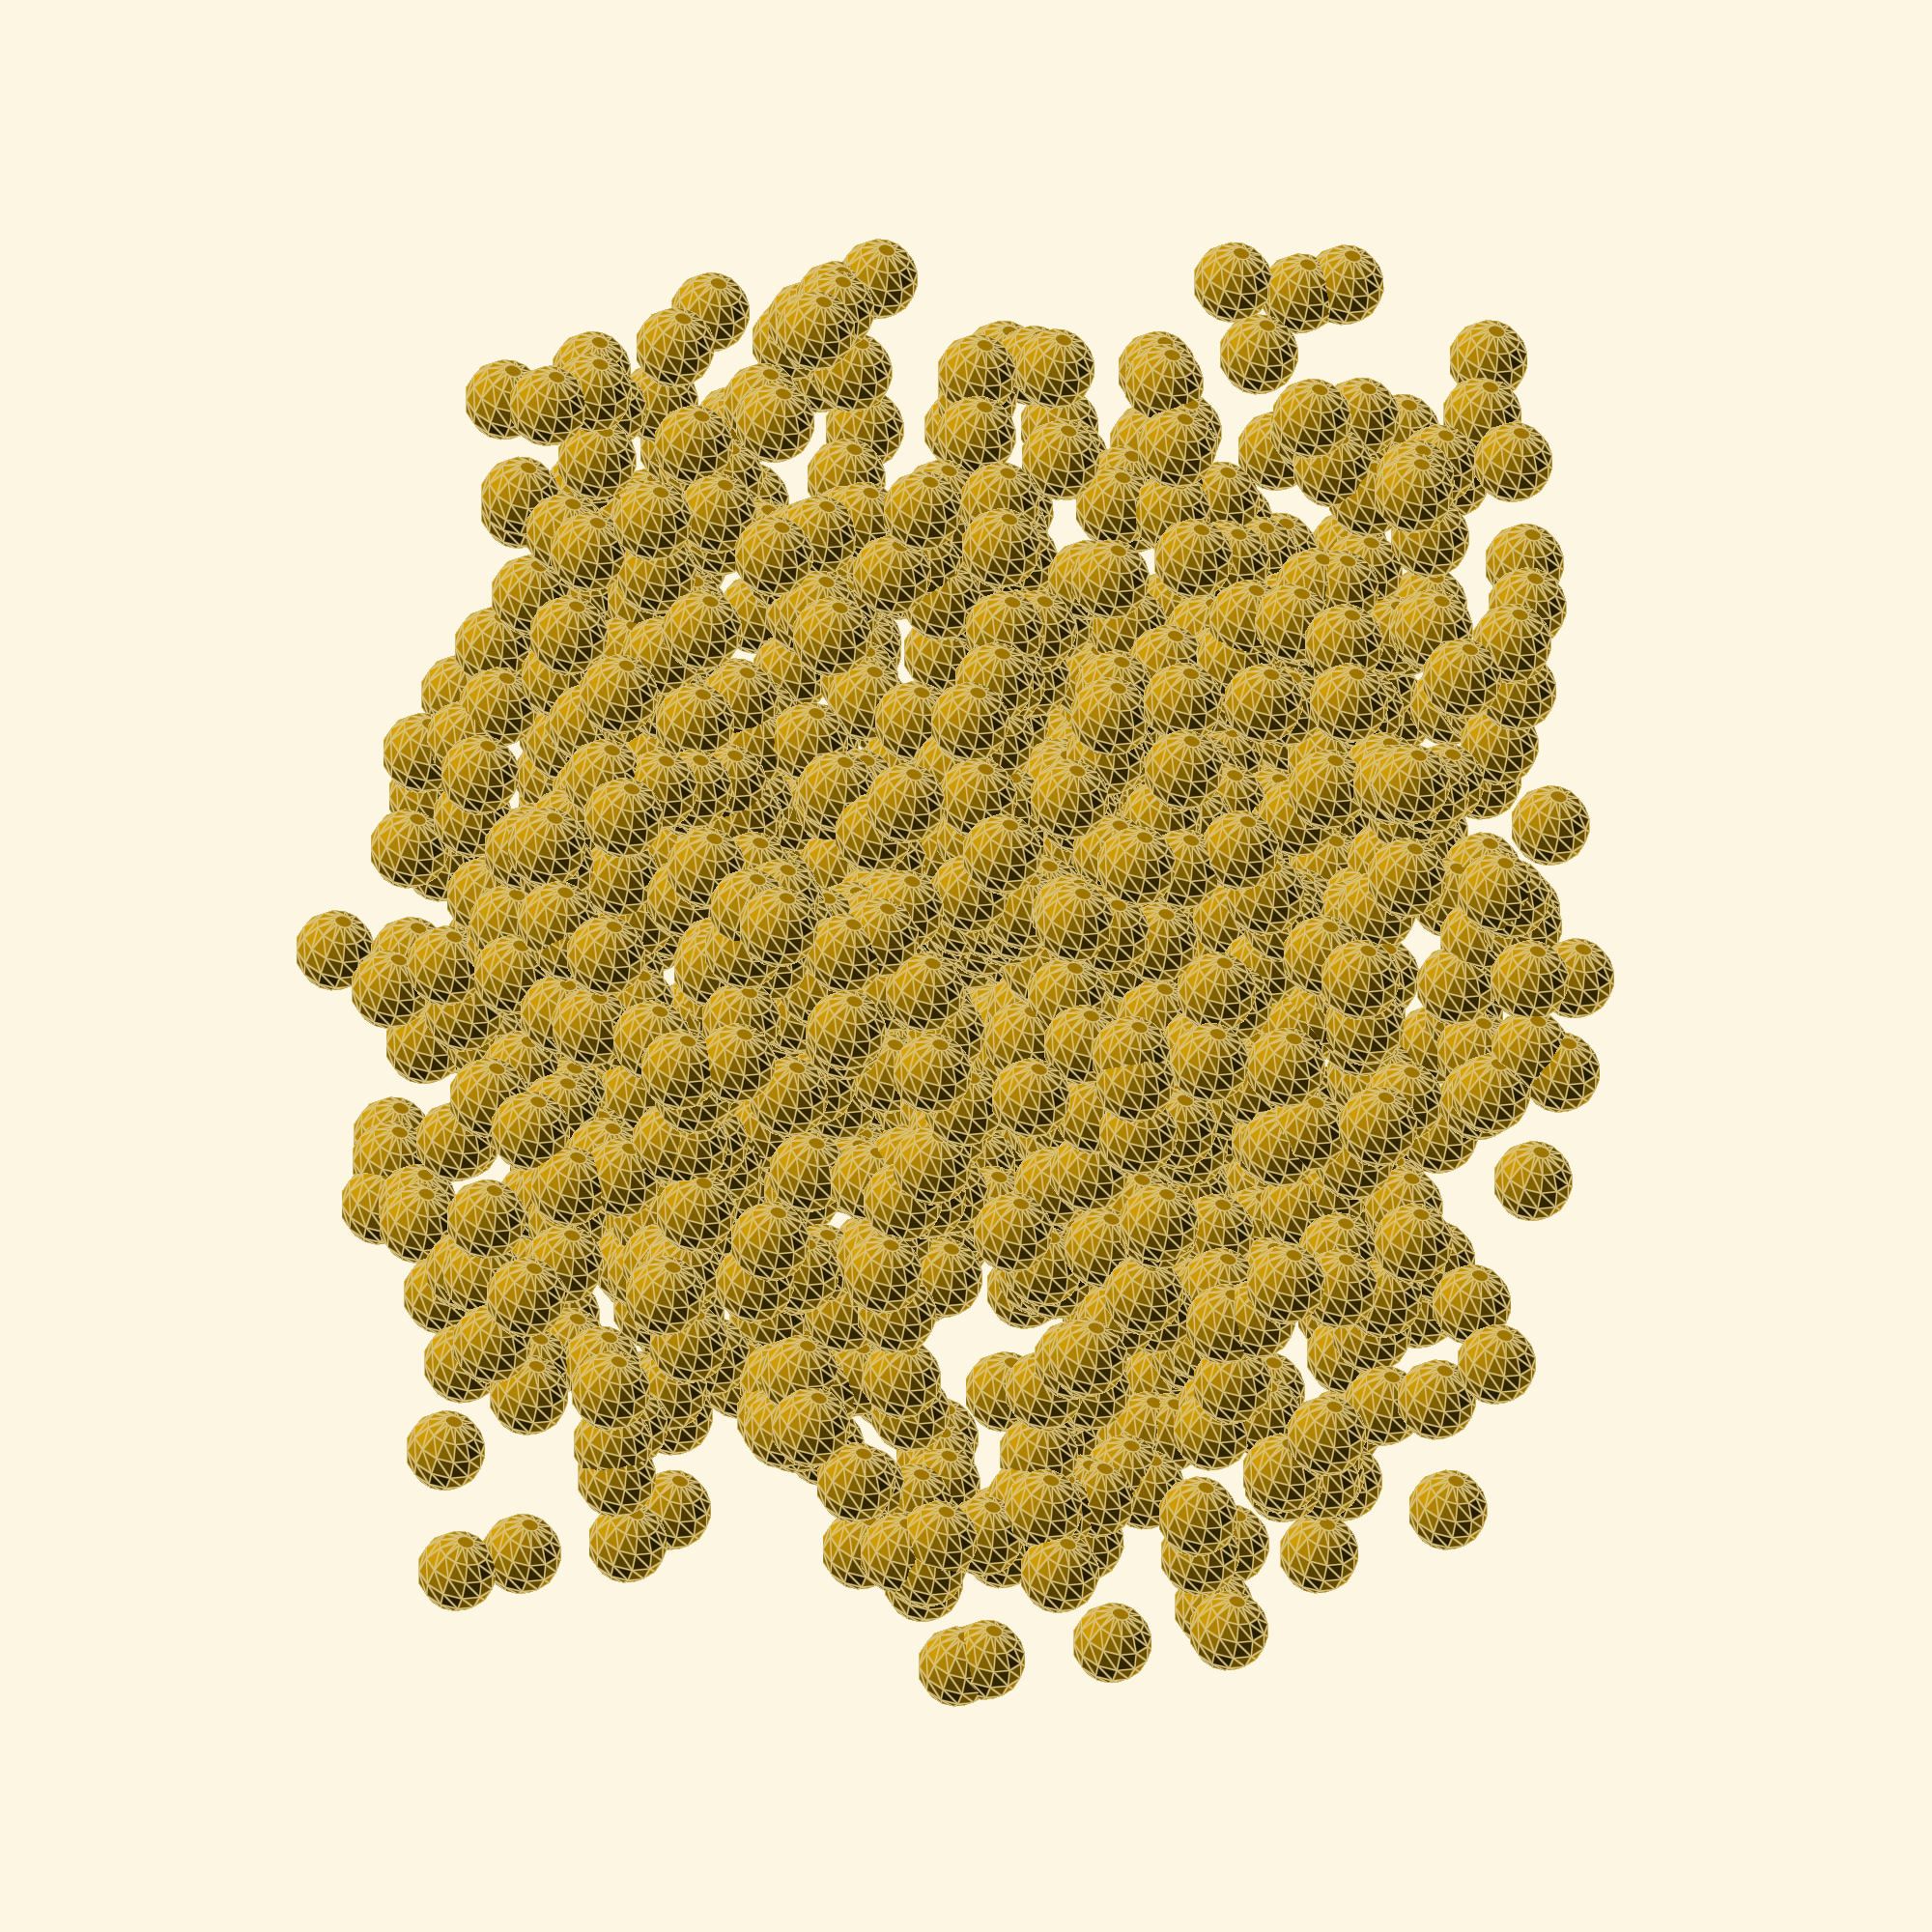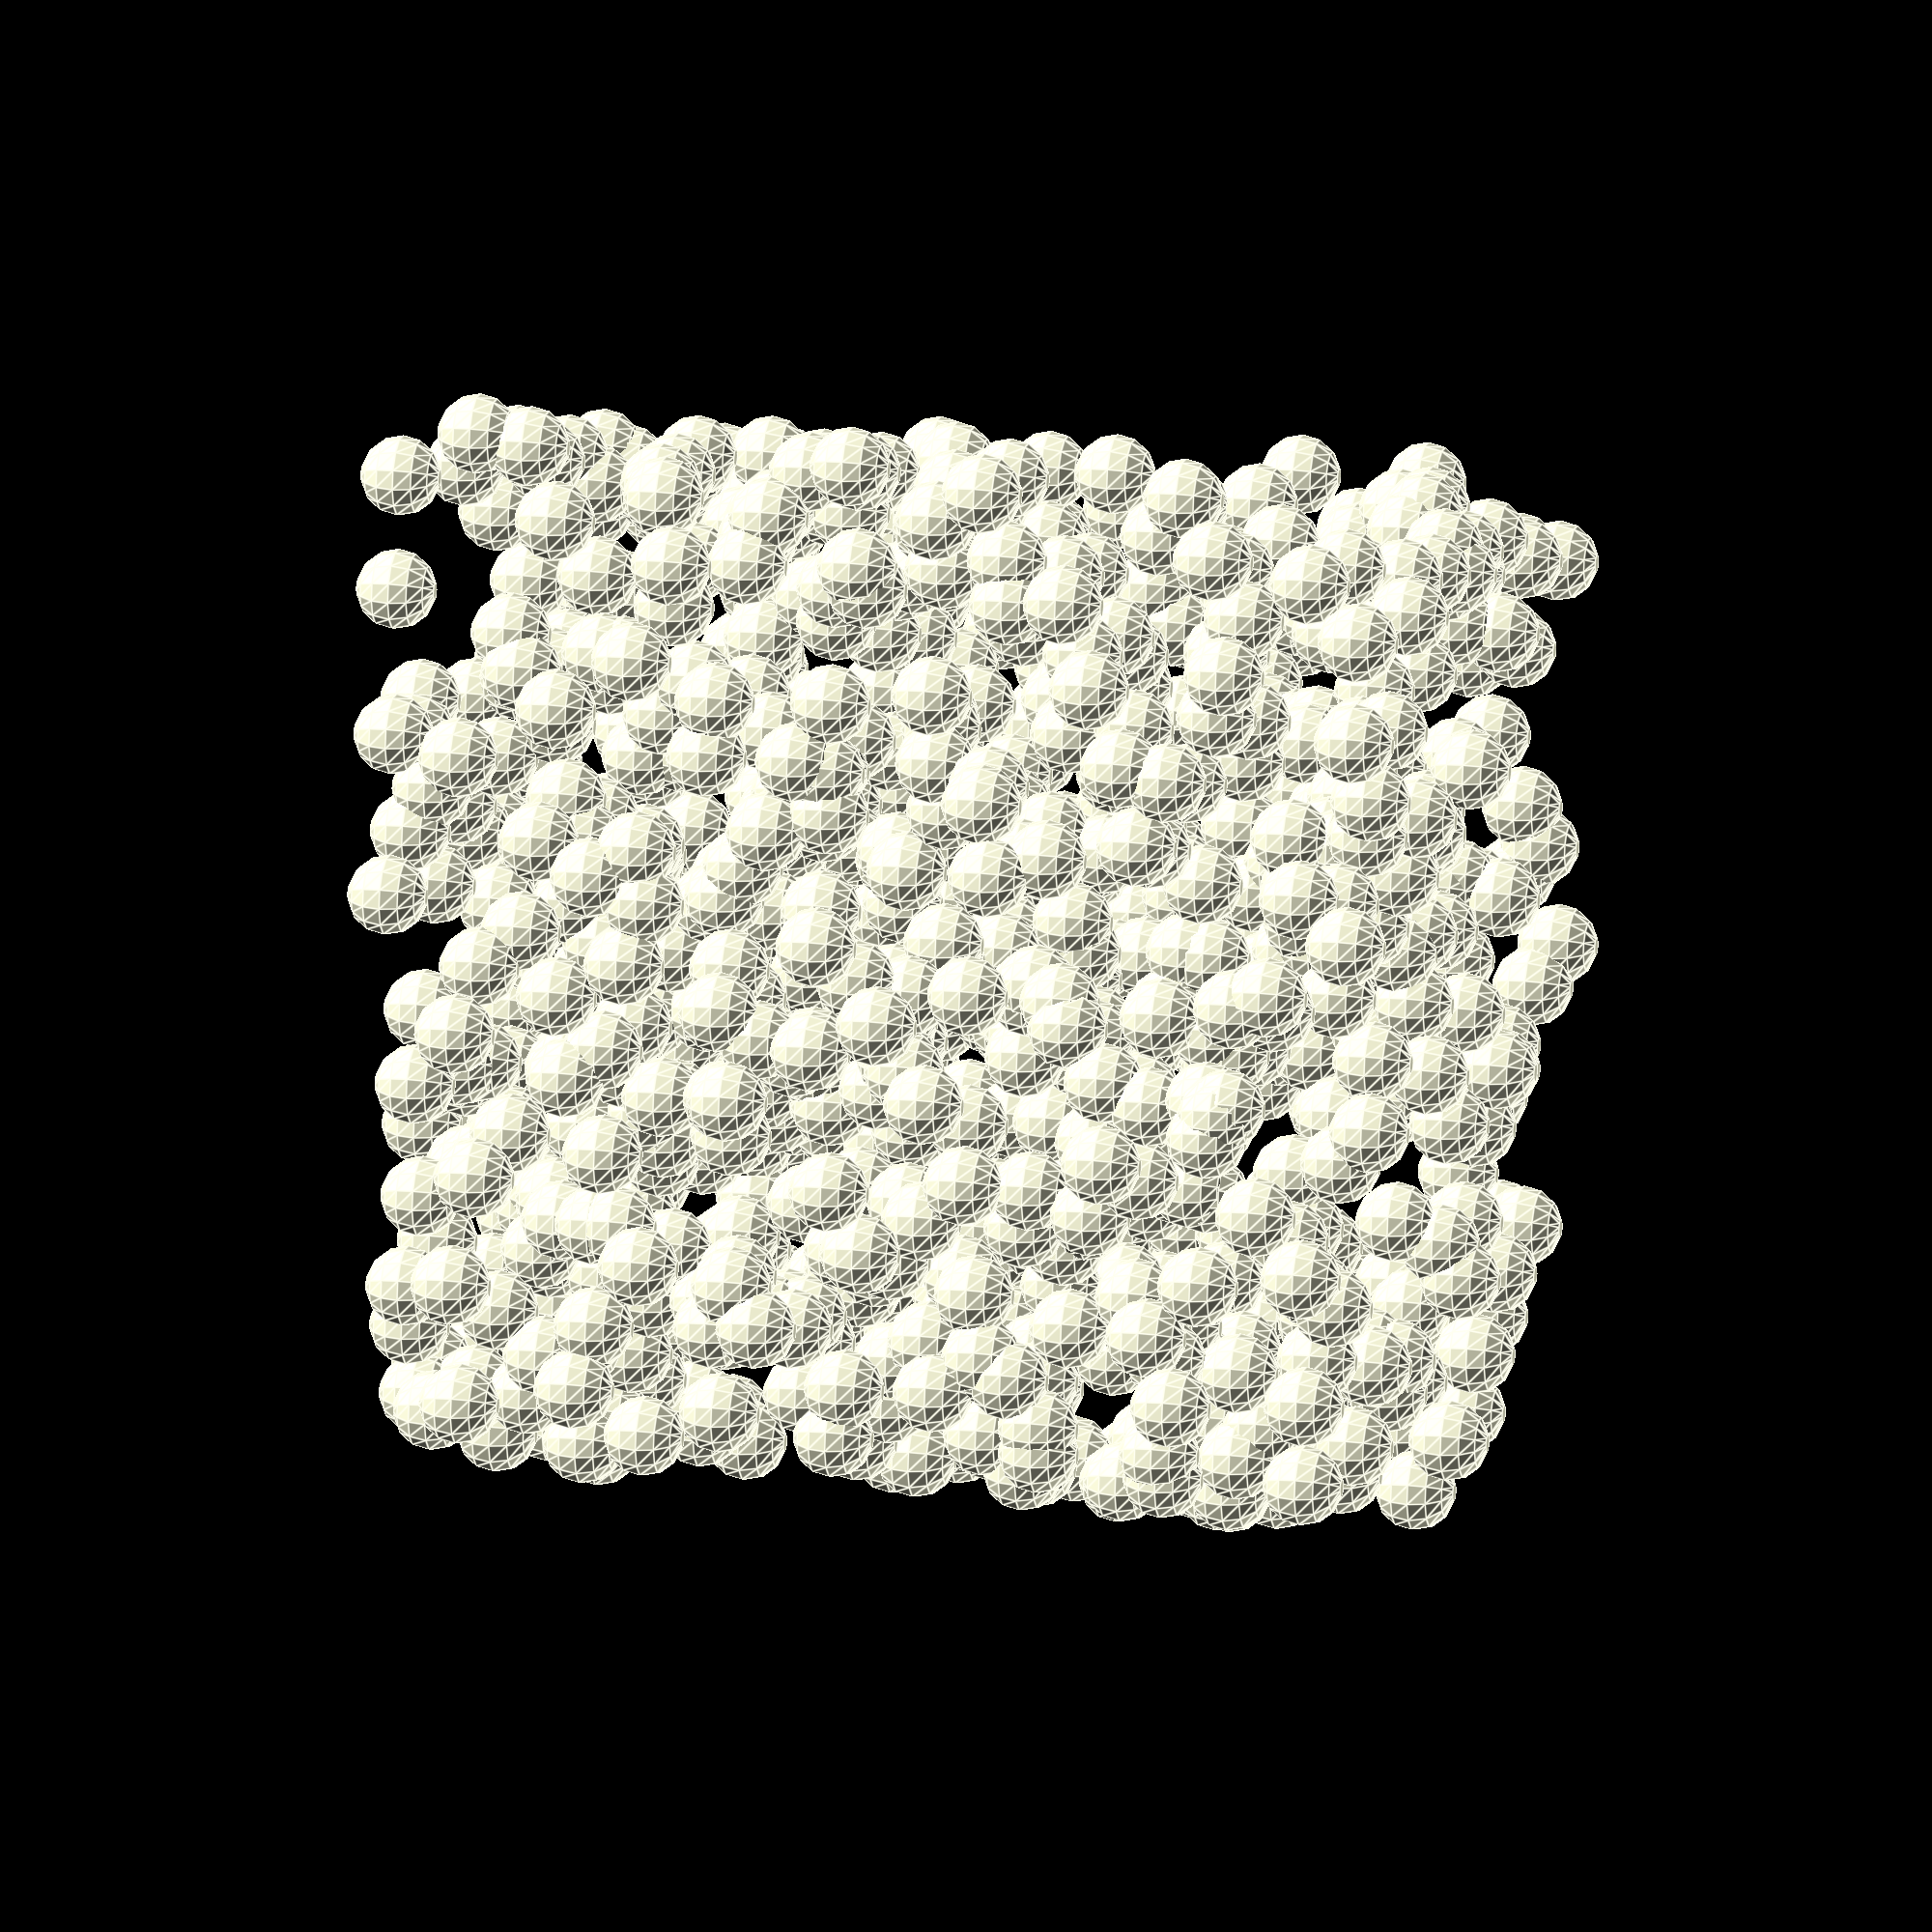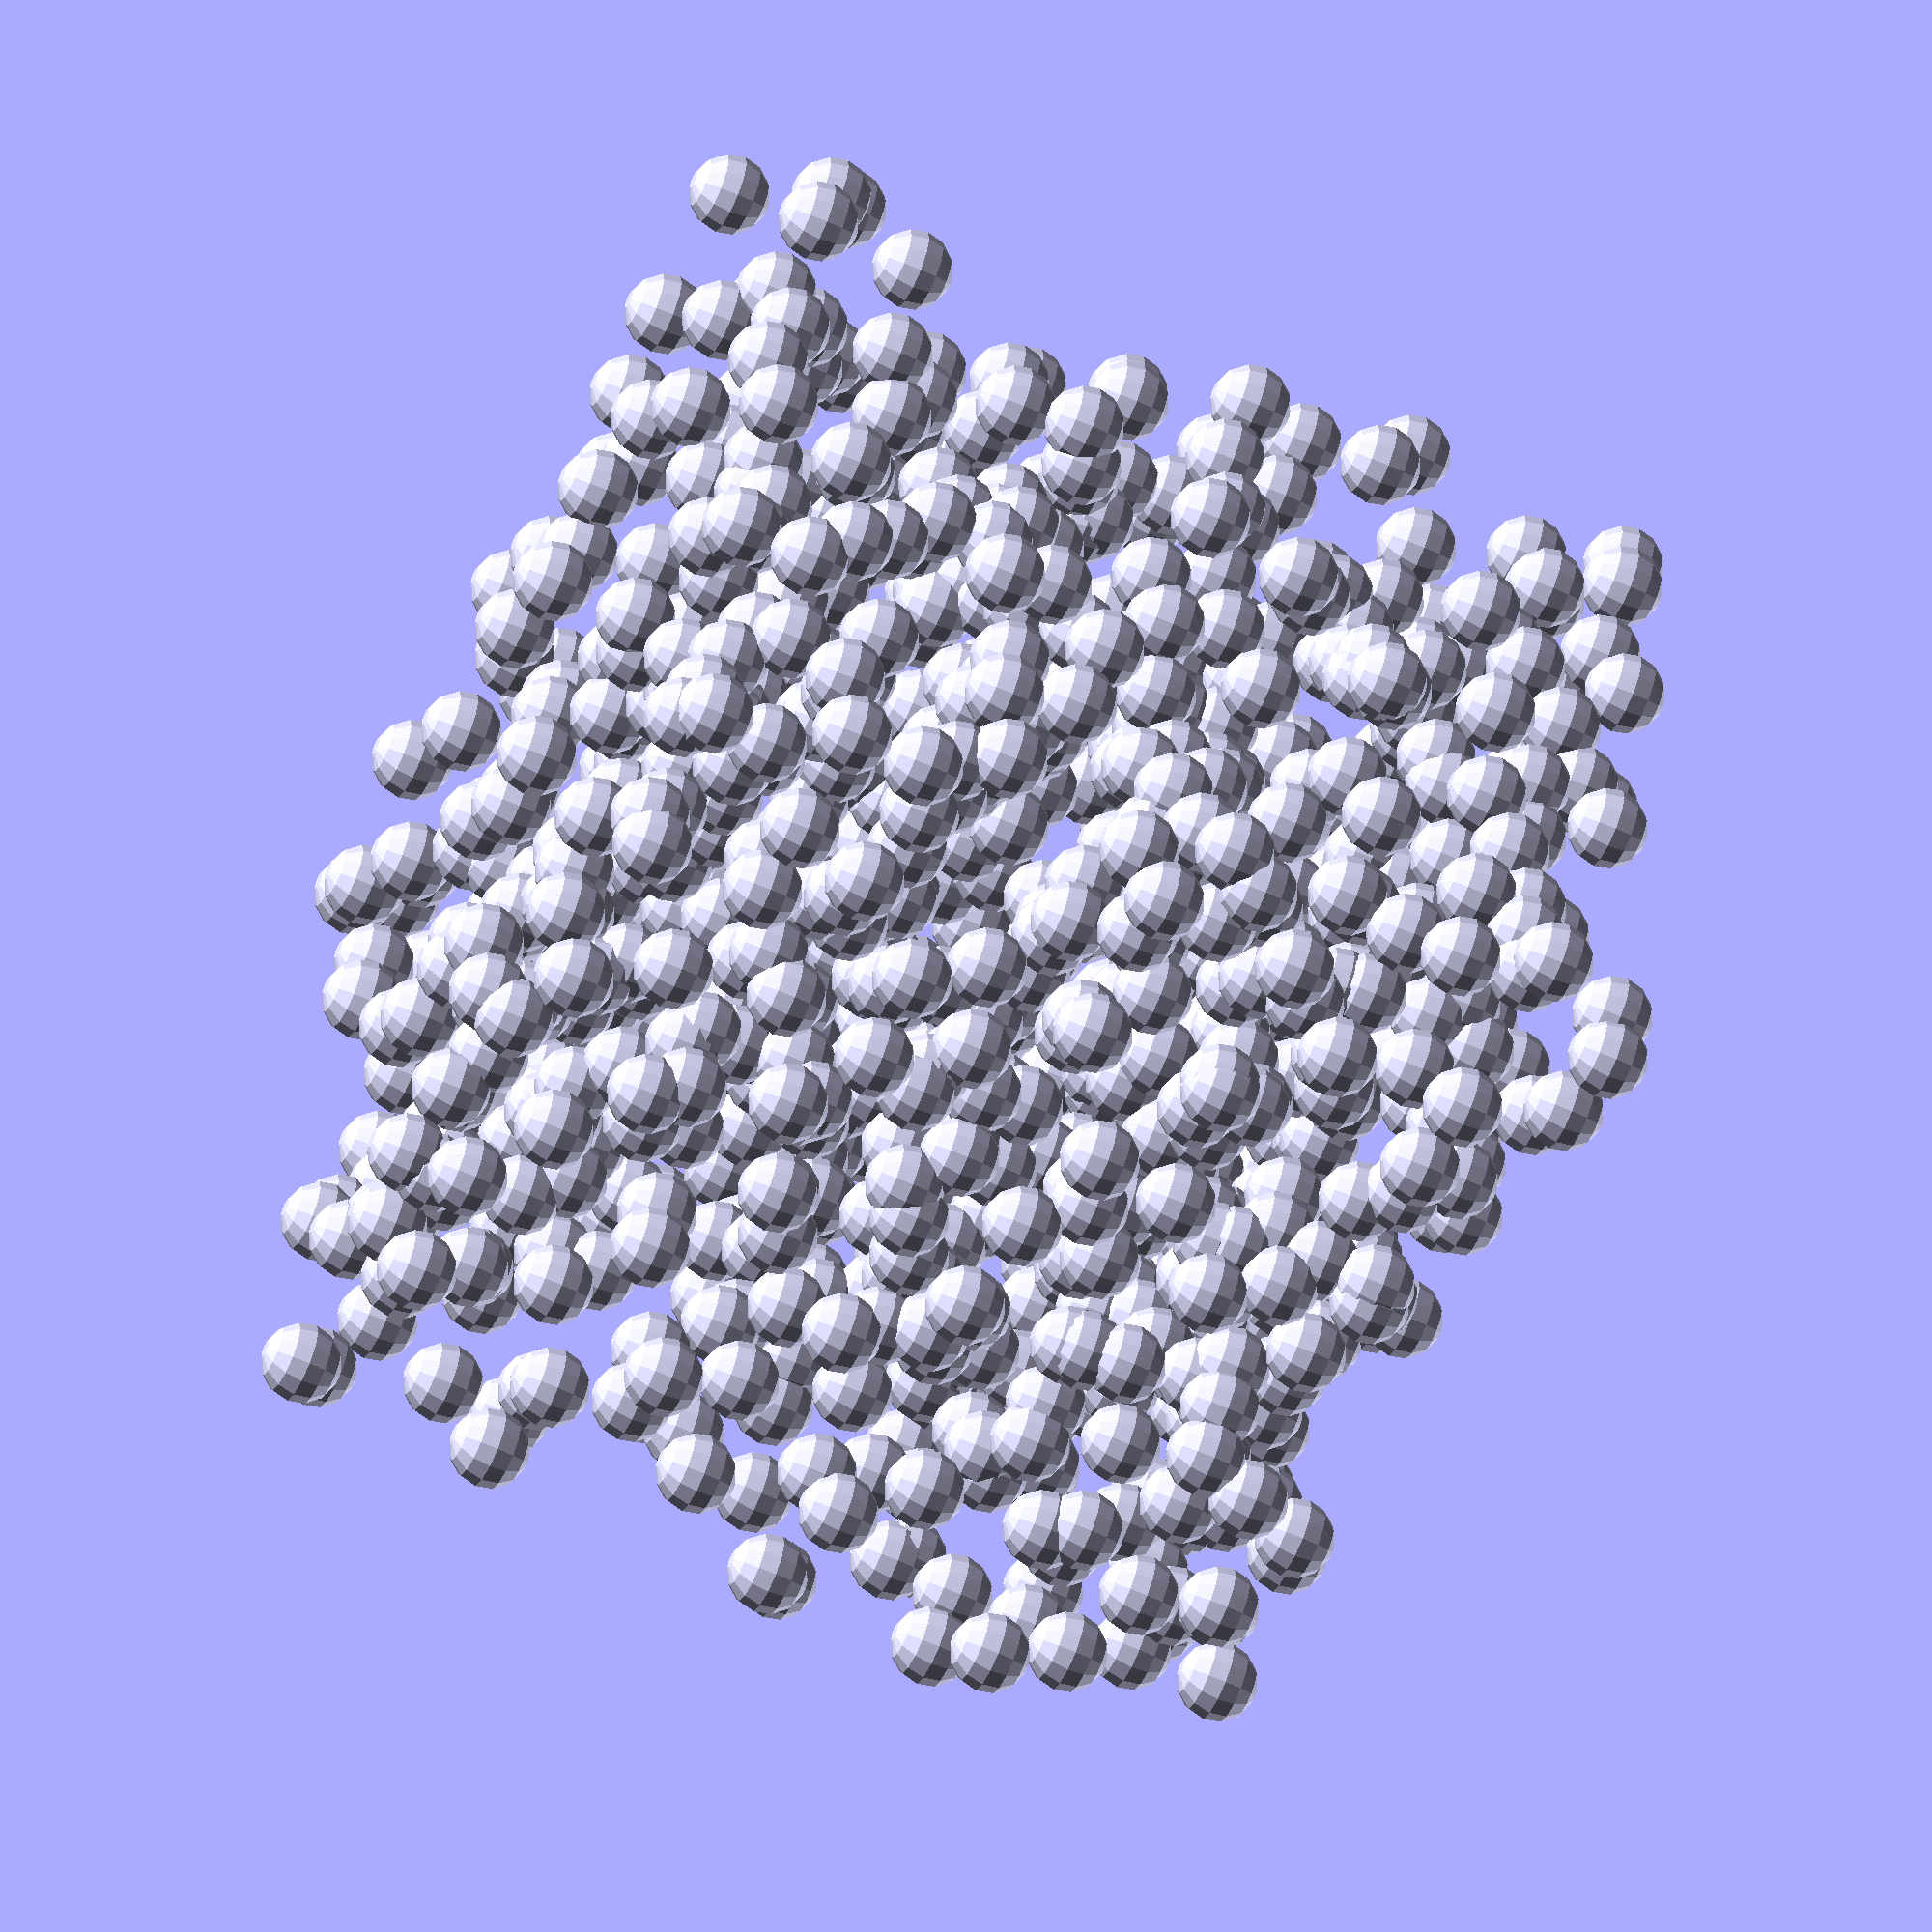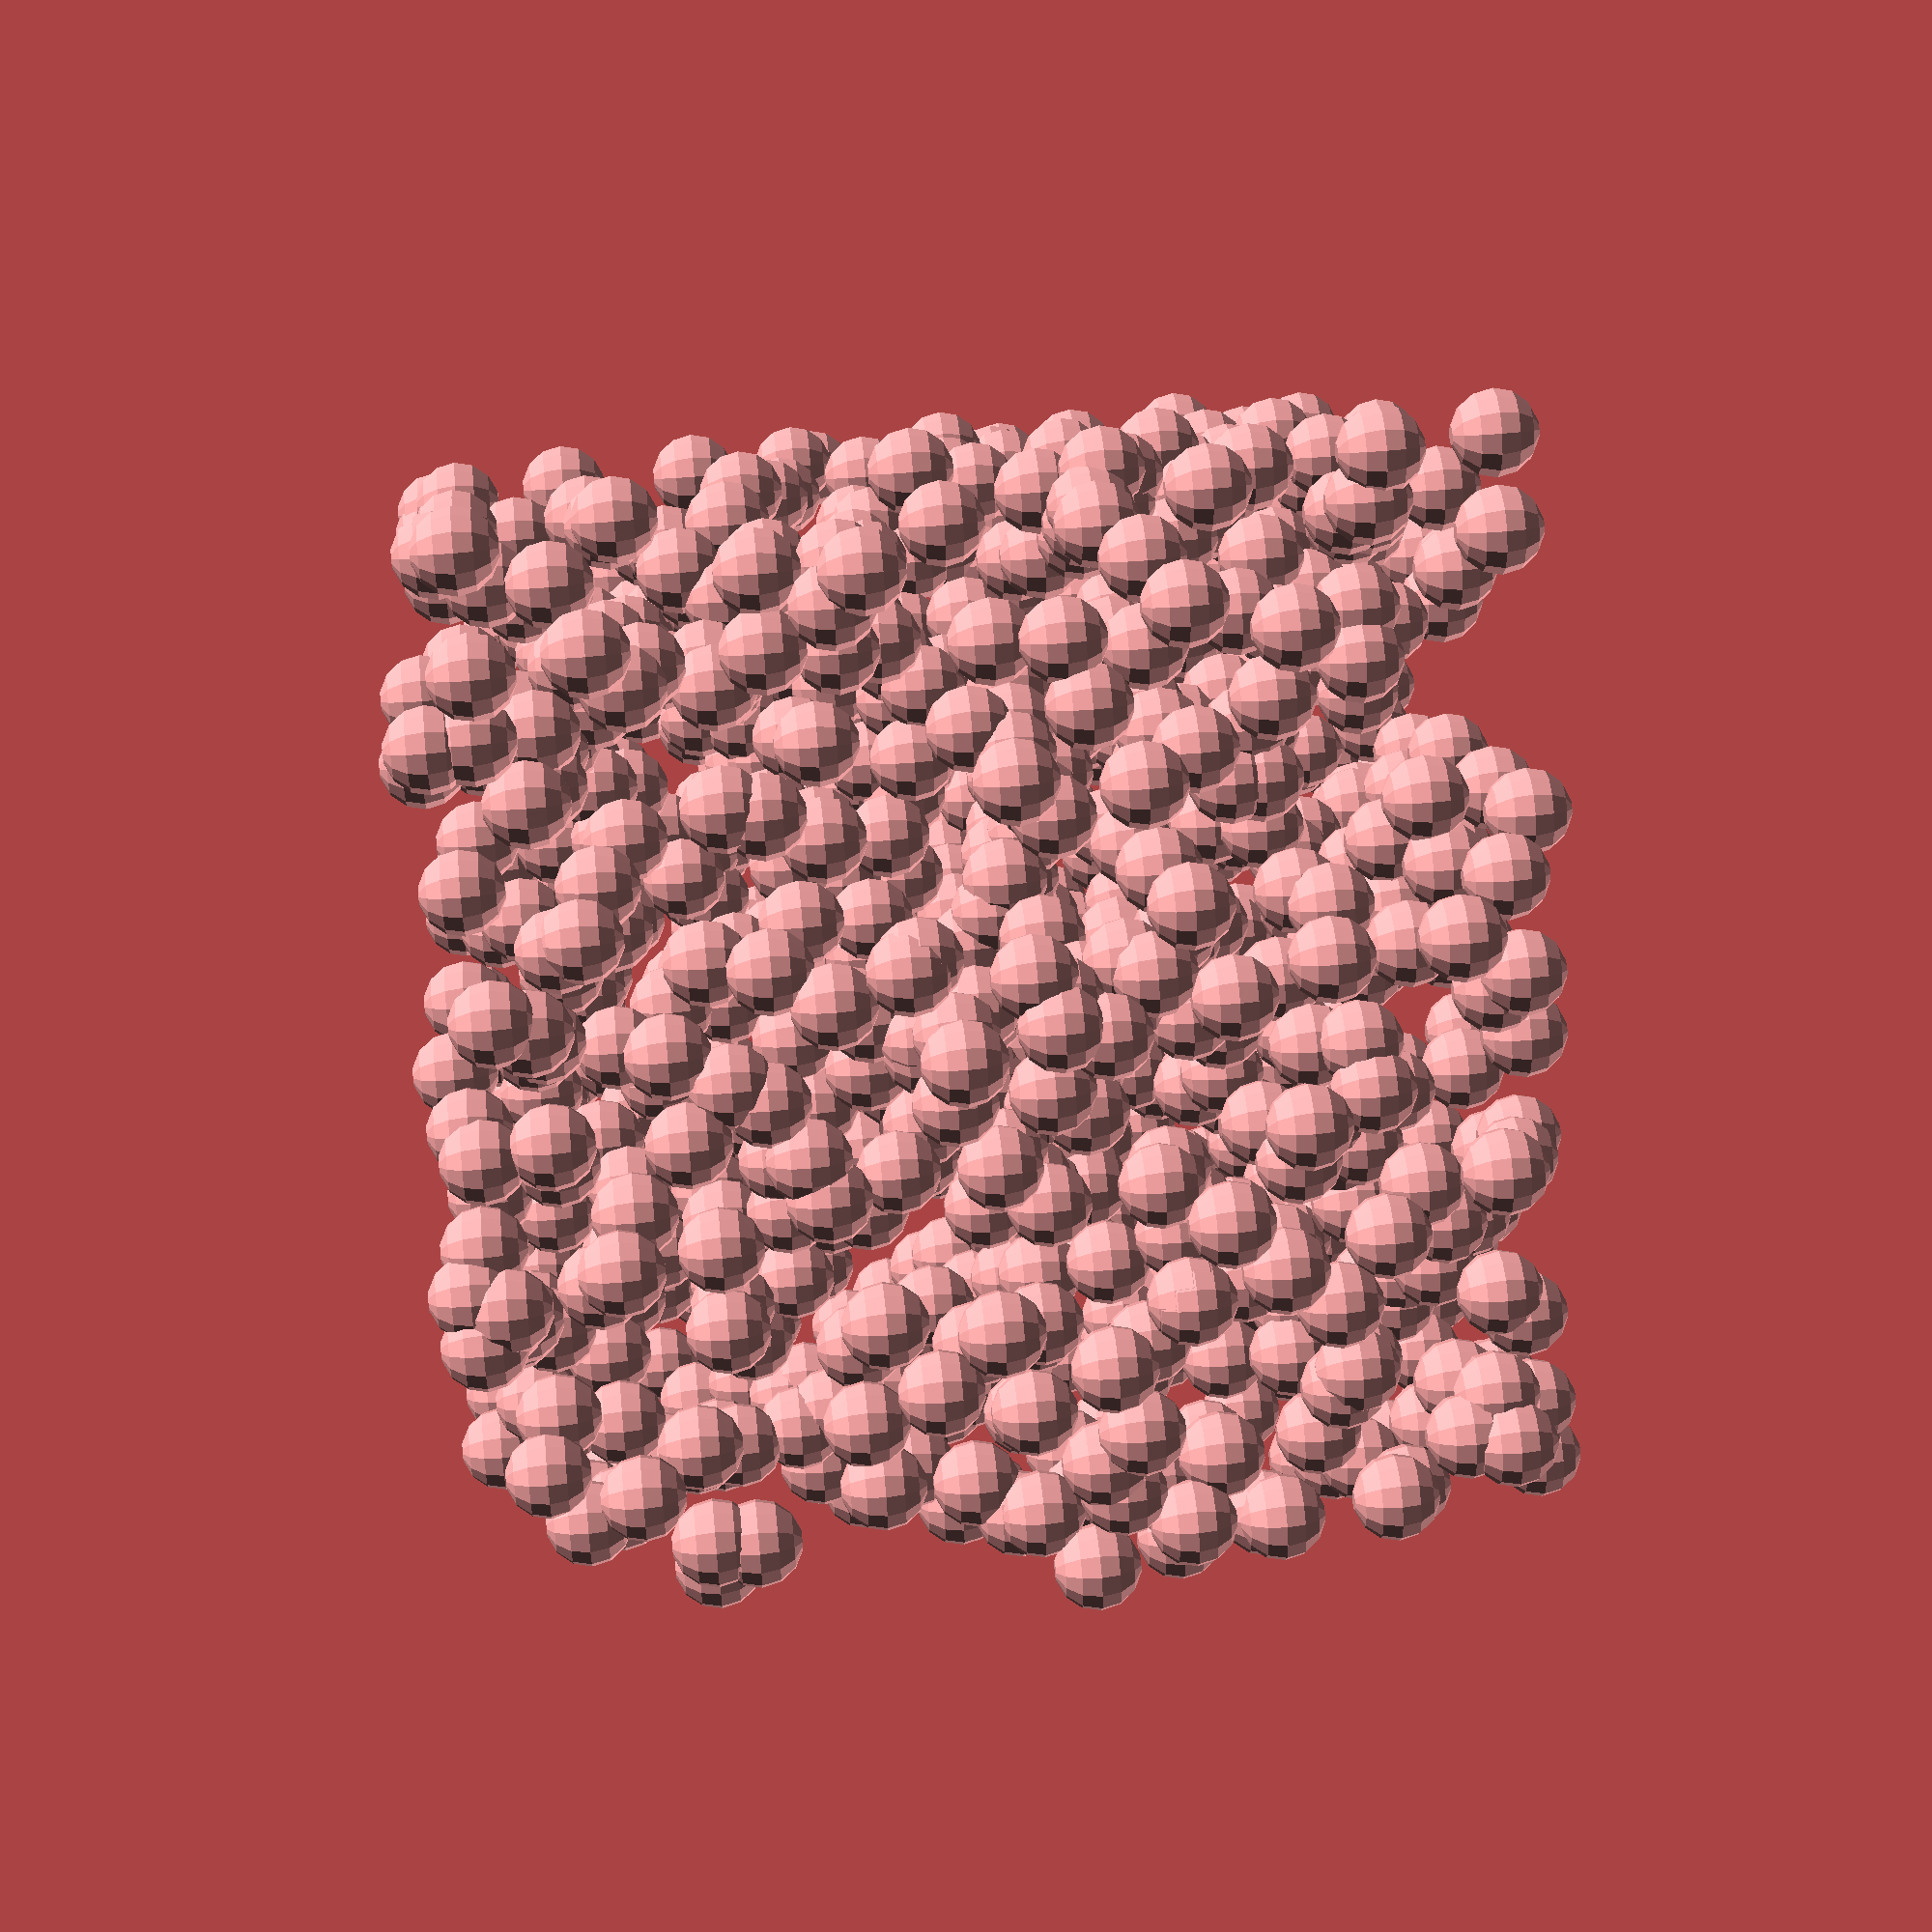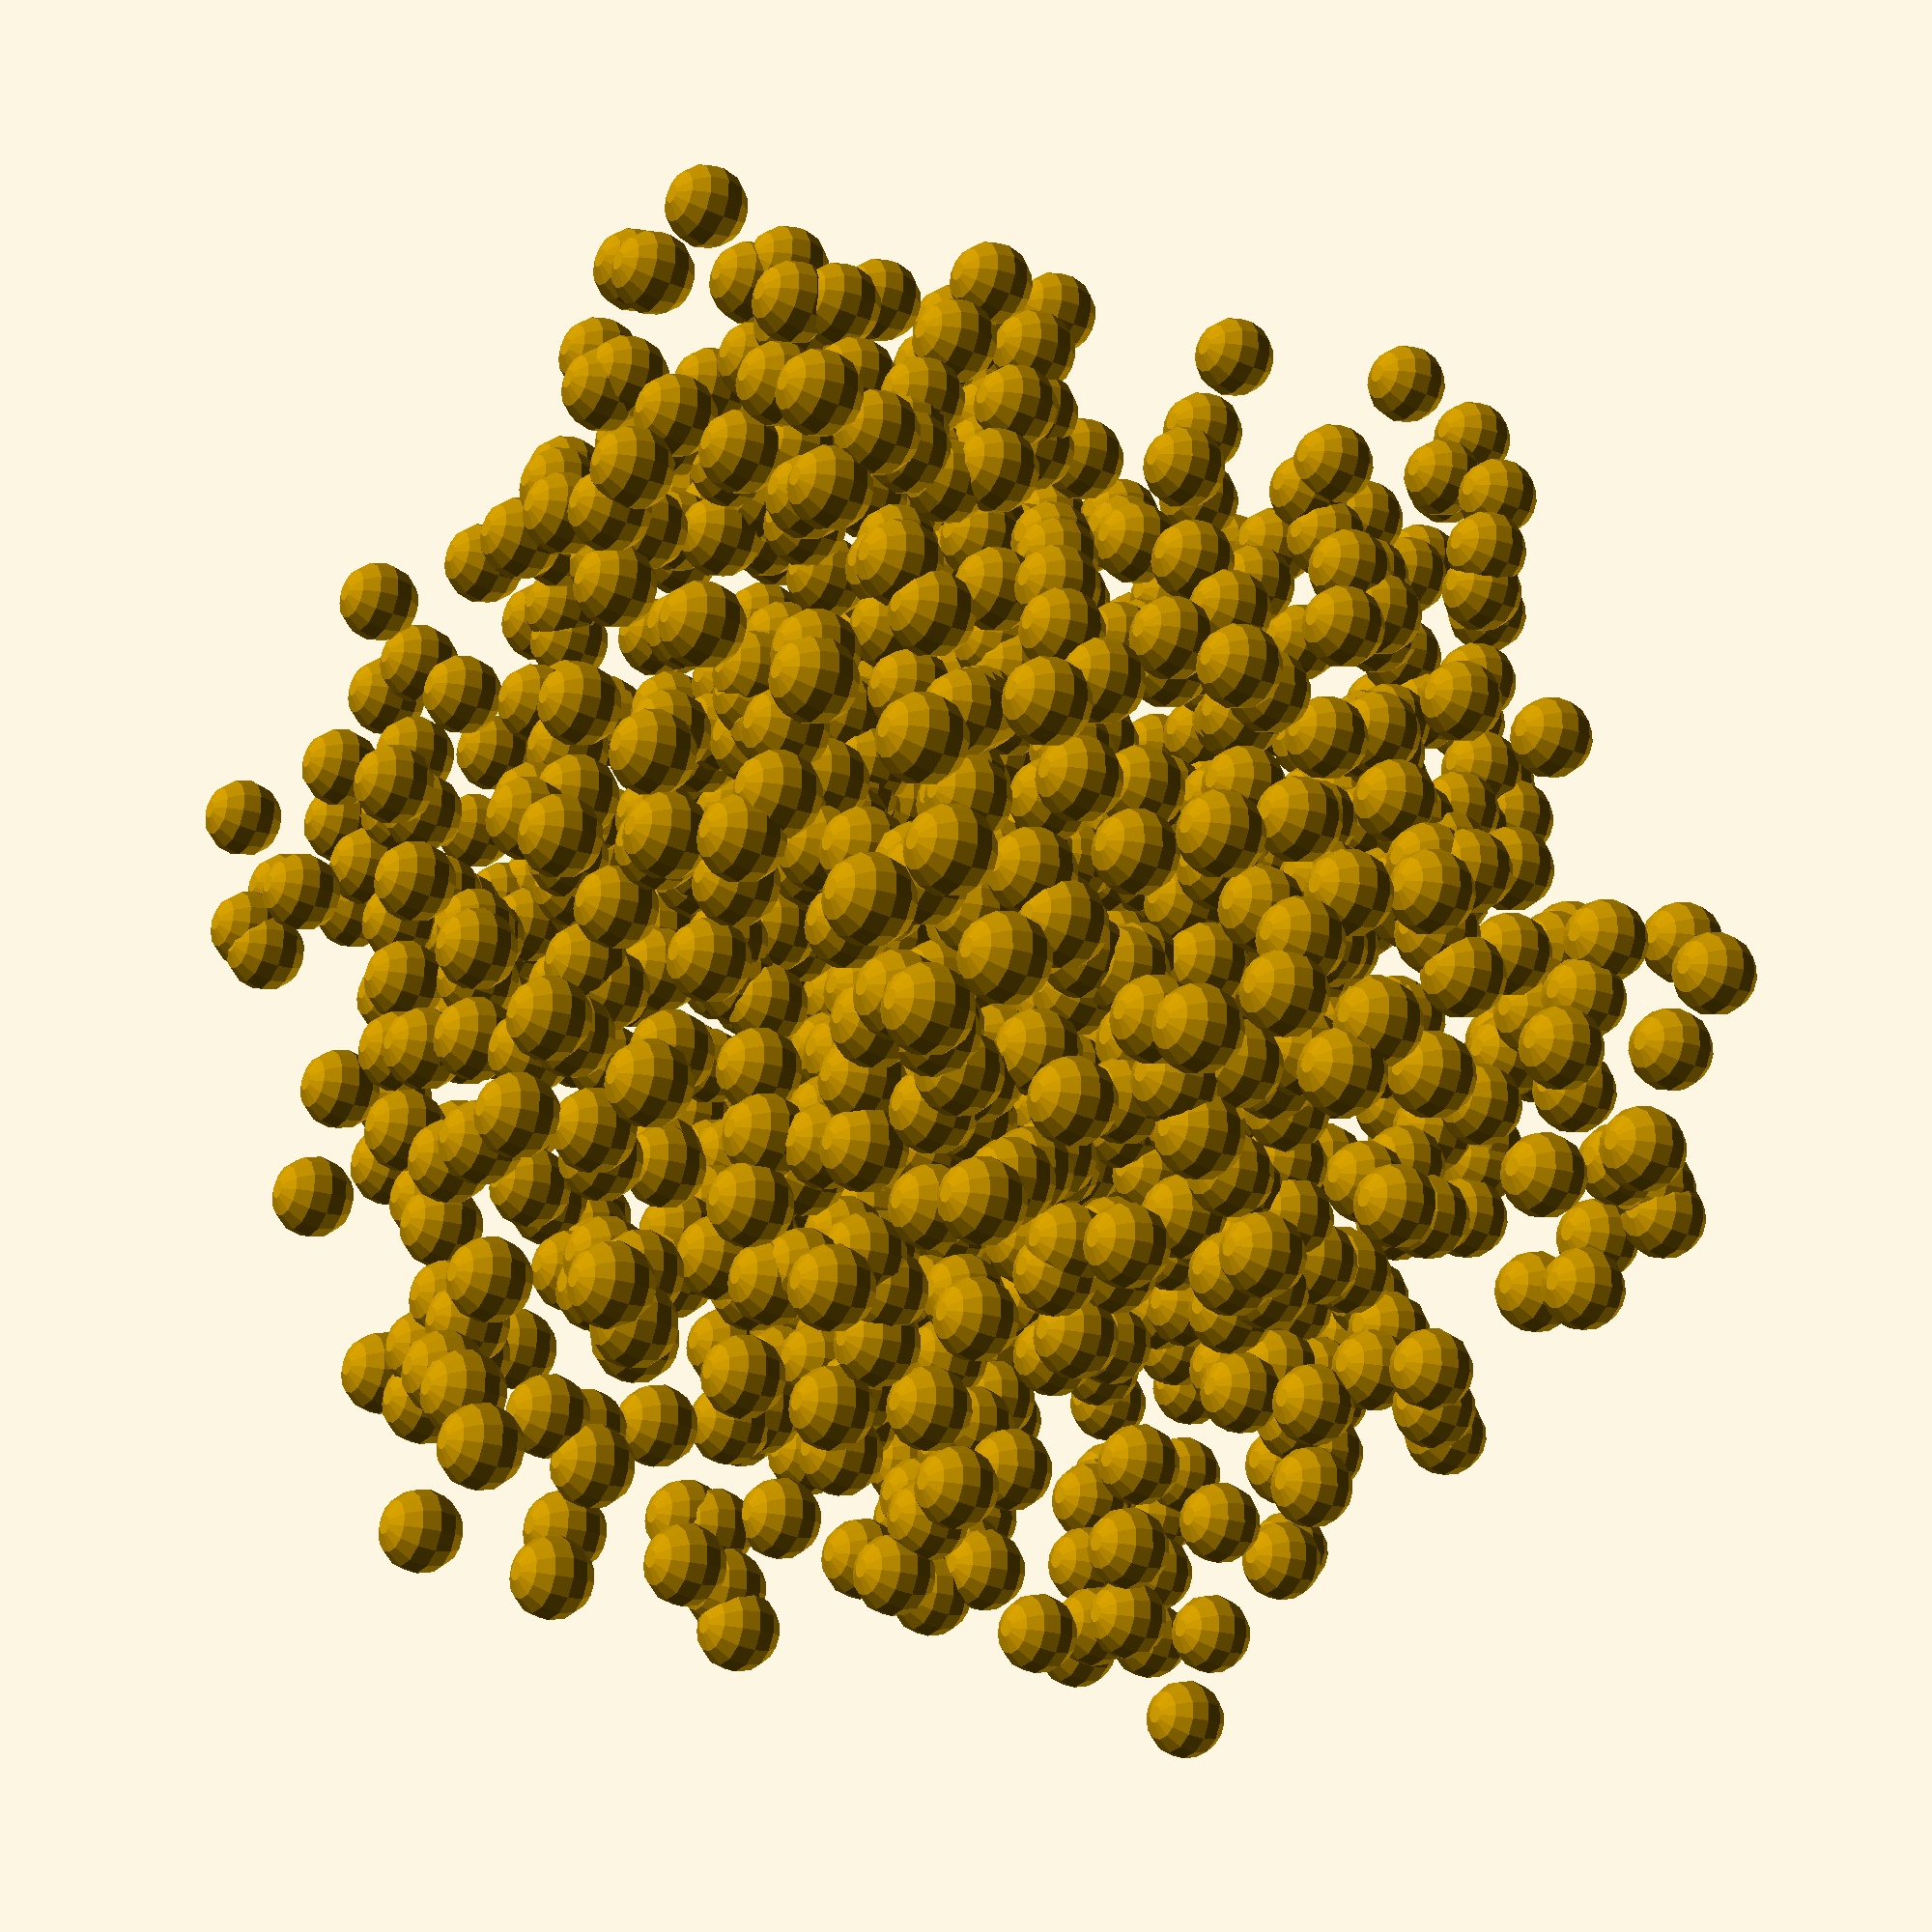
<openscad>
function random_points_inside_cuboid(p1,p2,n)=[for(i=[1:n])cuboid_point(p1,p2)];

function cuboid_point(p1,p2)= [rands(-p1.x,p2.x,1)[0],rands(-p1.y,p2.y,1)[0],rands(-p1.z,p2.z,1)[0]] ;
function sq2(v)=pow(v,2);
p1=[0,0,0];
p2=[100,100,100];
p=random_points_inside_cuboid(p1,p2,1000);
for(t=p)translate(t)sphere(4);
echo(p);
</openscad>
<views>
elev=48.1 azim=83.1 roll=347.5 proj=o view=edges
elev=343.4 azim=286.2 roll=282.6 proj=o view=edges
elev=241.7 azim=355.5 roll=295.1 proj=o view=solid
elev=125.3 azim=133.2 roll=95.8 proj=p view=wireframe
elev=202.4 azim=291.7 roll=305.6 proj=p view=solid
</views>
